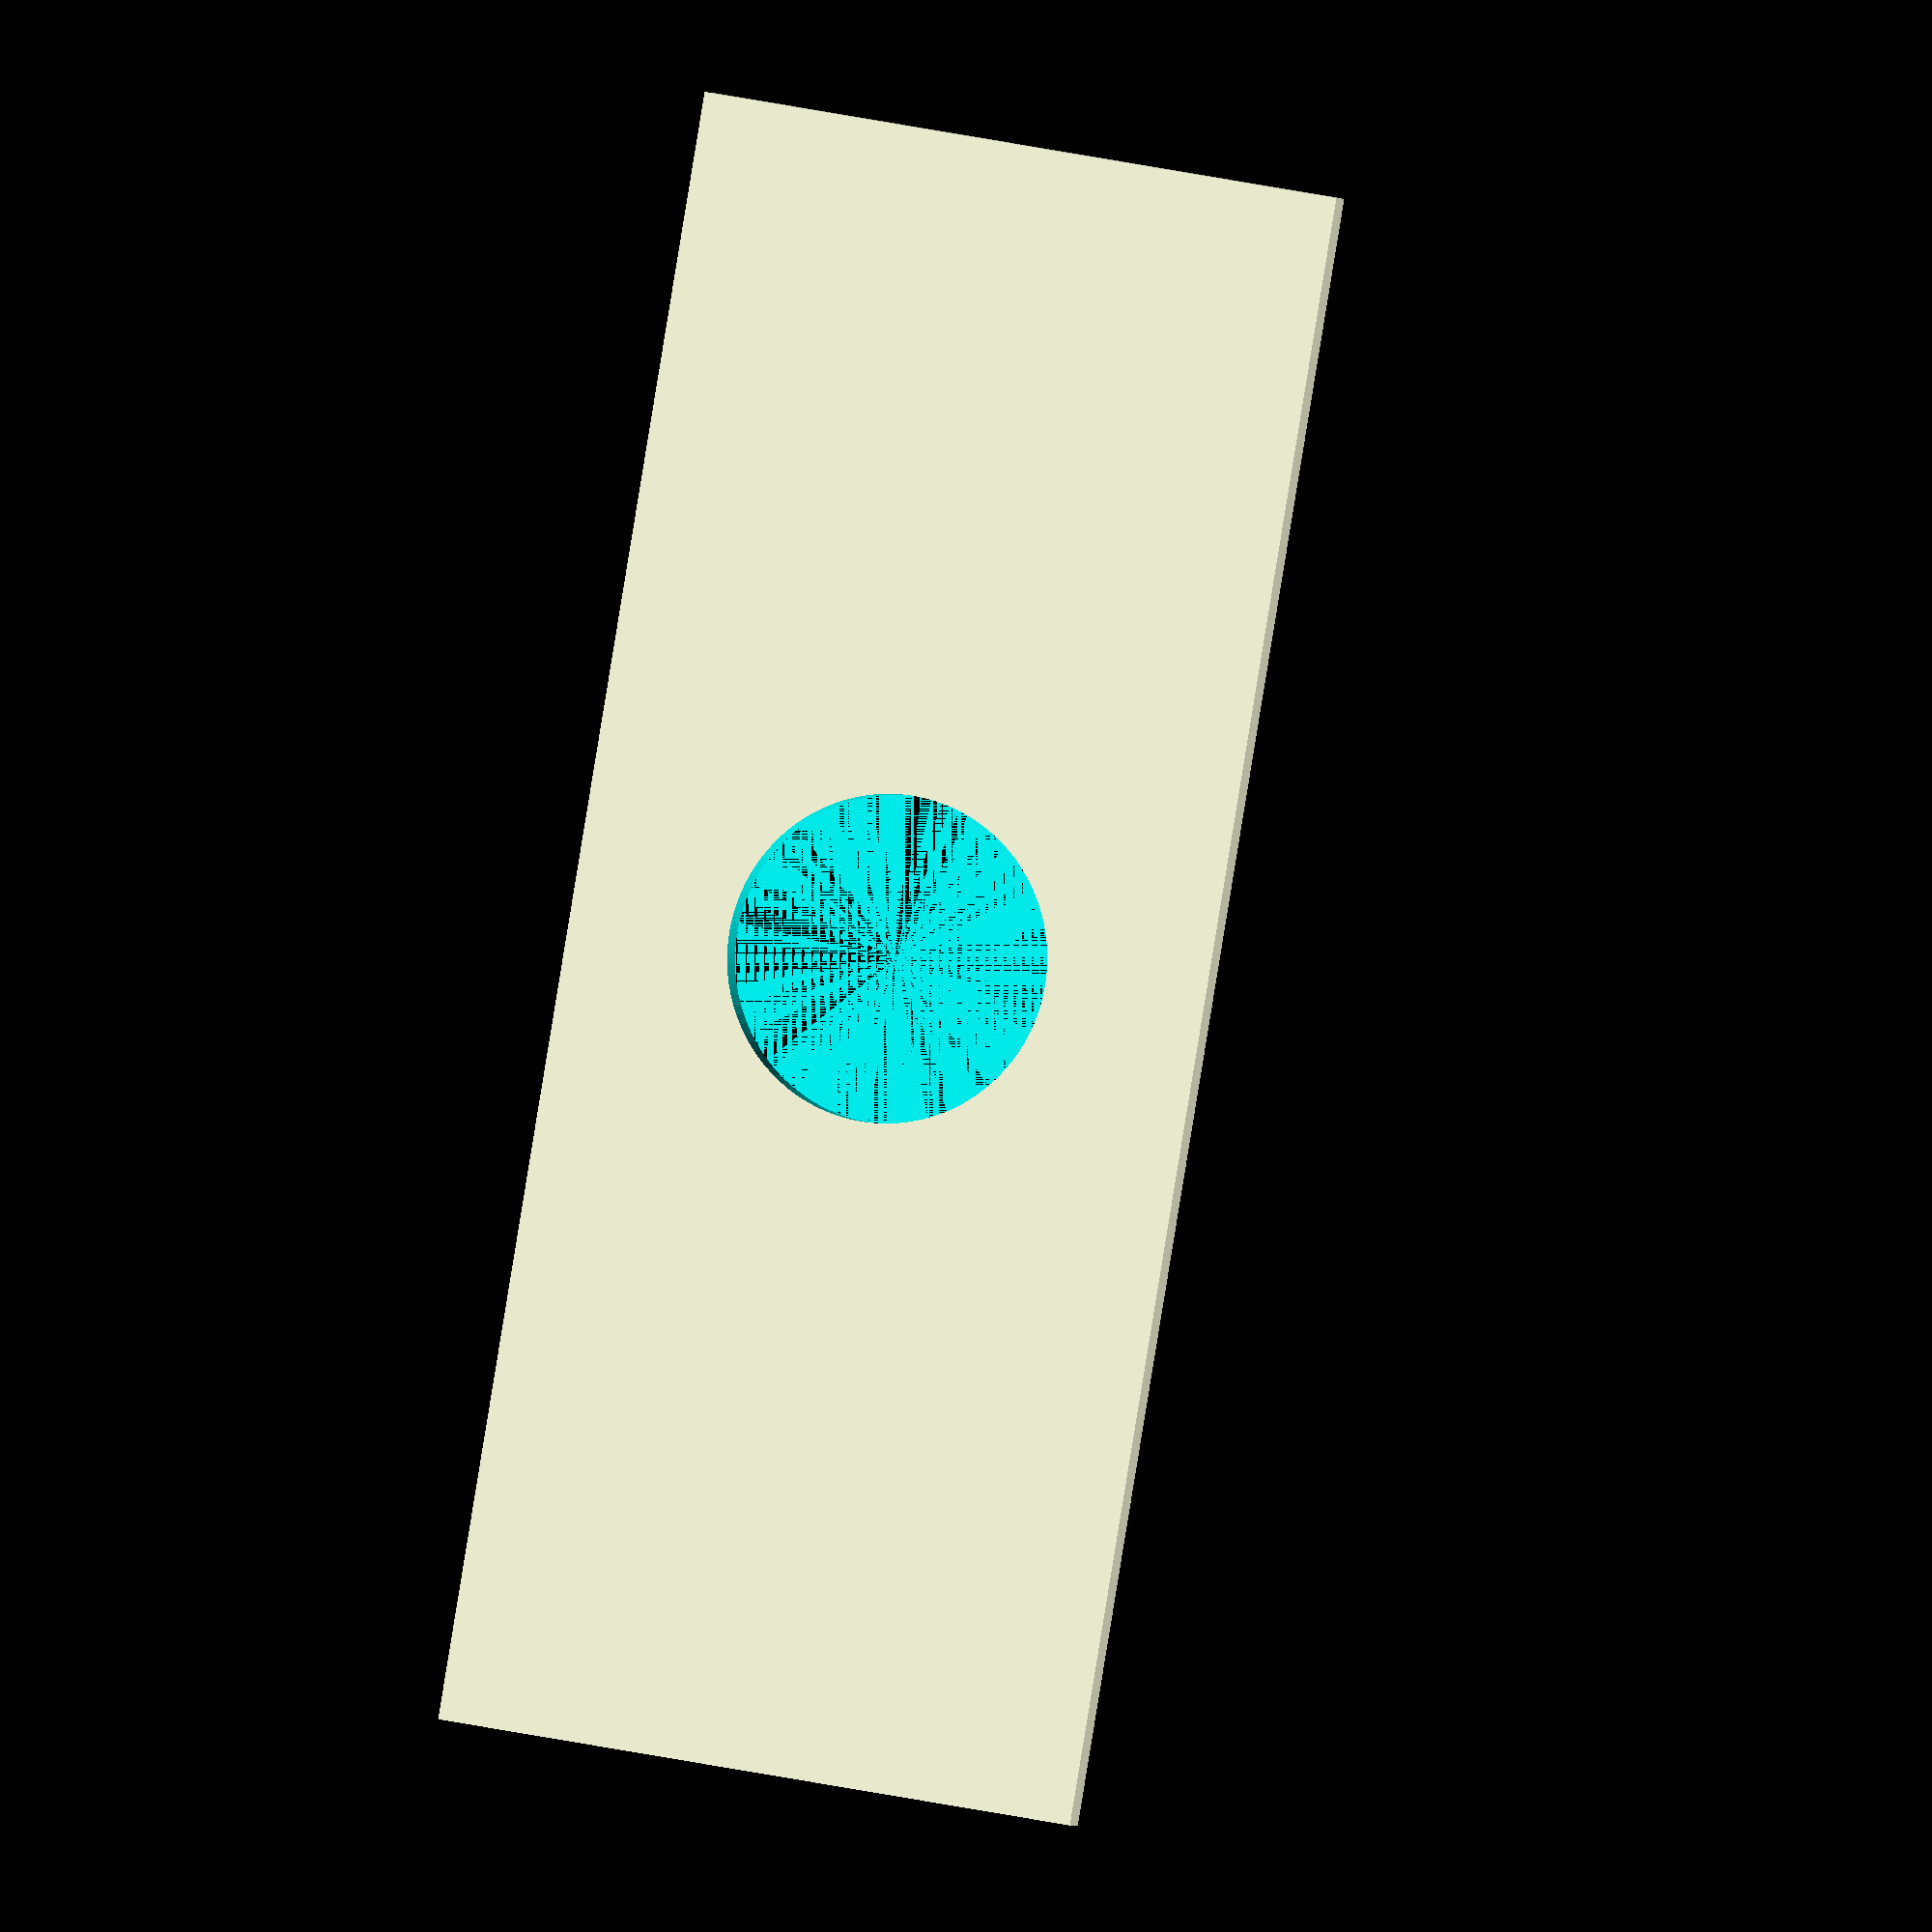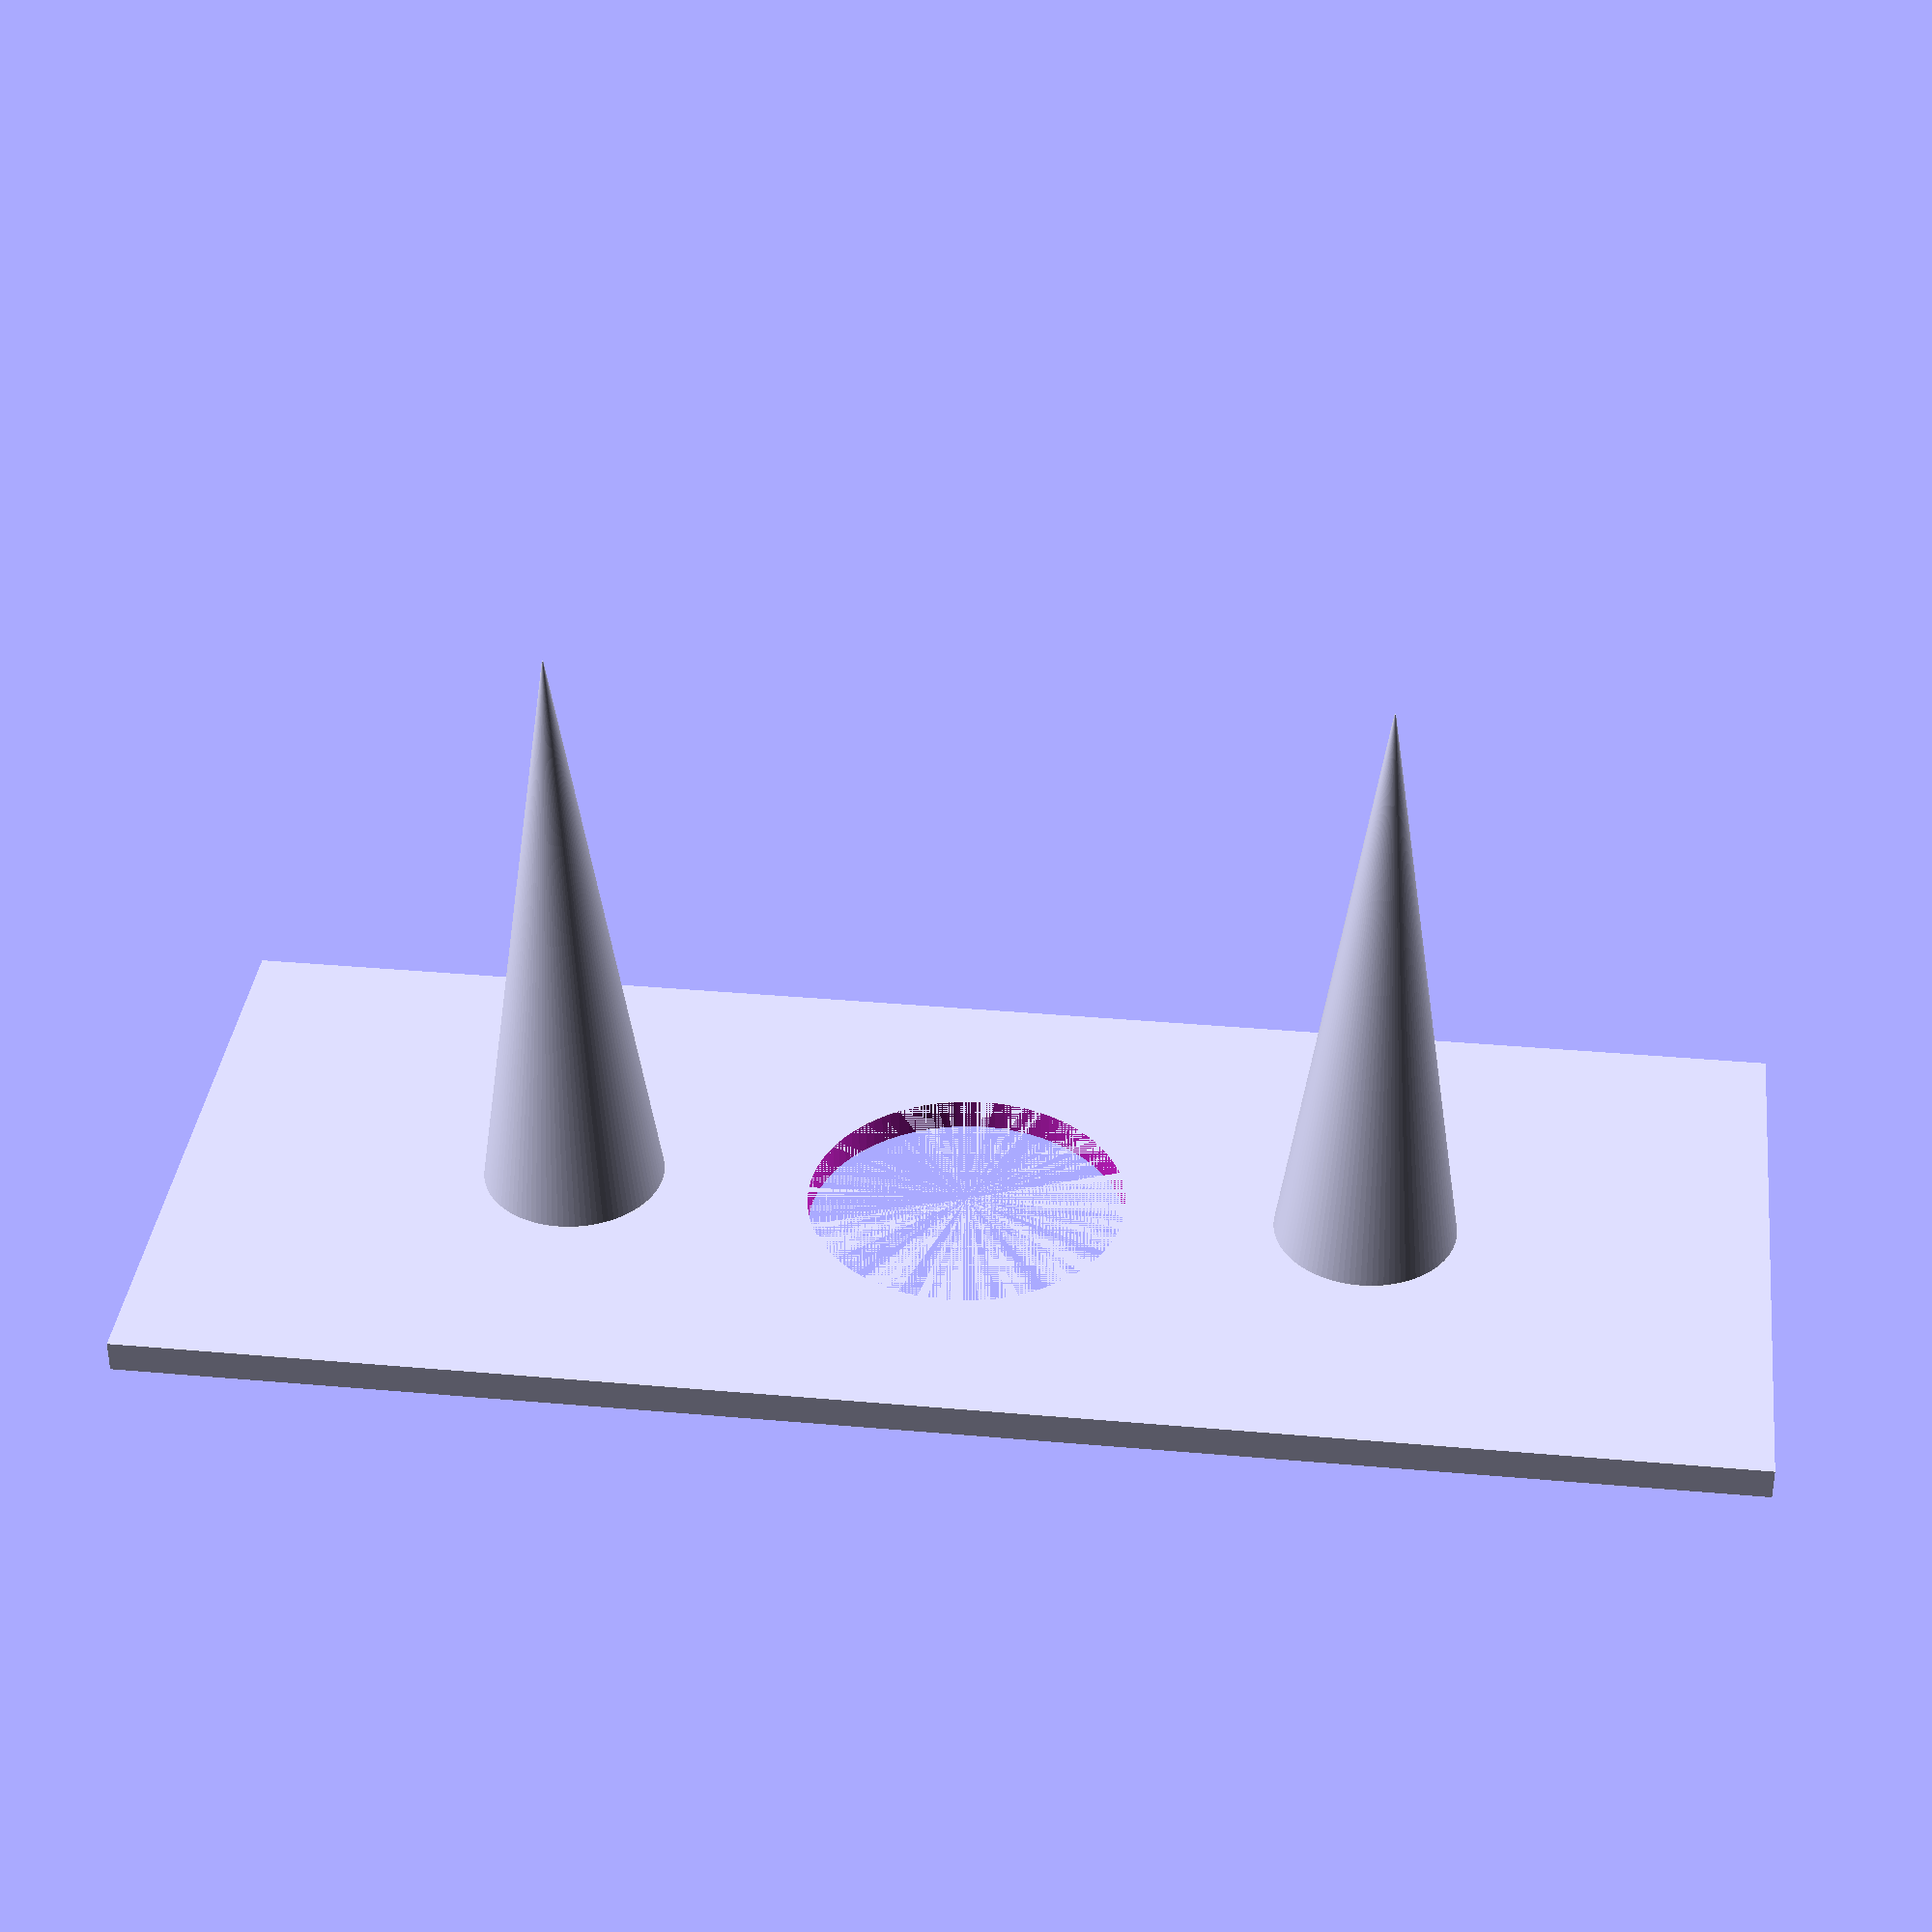
<openscad>
foam_thickness = 50;

bracket_width = 1;
bracket_depth = 20;
bracket_height = foam_thickness;

spike_height = 20;
spike_bottom_r = 3;
spike_top_r = .02;

$fn = 100;

difference() {
    cube([bracket_width, bracket_depth, bracket_height]);
    translate([0, (bracket_depth / 2), (bracket_height / 2)]) {
        rotate([0, 90, 0]) {
            cylinder(h = 100, r = 5, $fn = 100);
        }
    }
}

// MATH FOR SPIKE PLACEMENT
spike_x_offset = (bracket_height / 4);

translate([bracket_width, (bracket_depth / 2), spike_x_offset]) {
    rotate([0, -90, 0]) {
        cylinder(spike_height, spike_bottom_r, spike_top_r);
    }
}

translate([bracket_width, (bracket_depth / 2), (bracket_height - spike_x_offset)]) {
    rotate([0, -90, 0]) {
        cylinder(spike_height, spike_bottom_r, spike_top_r);
    }
}
</openscad>
<views>
elev=89.0 azim=76.0 roll=170.7 proj=o view=wireframe
elev=145.4 azim=268.8 roll=263.2 proj=p view=solid
</views>
